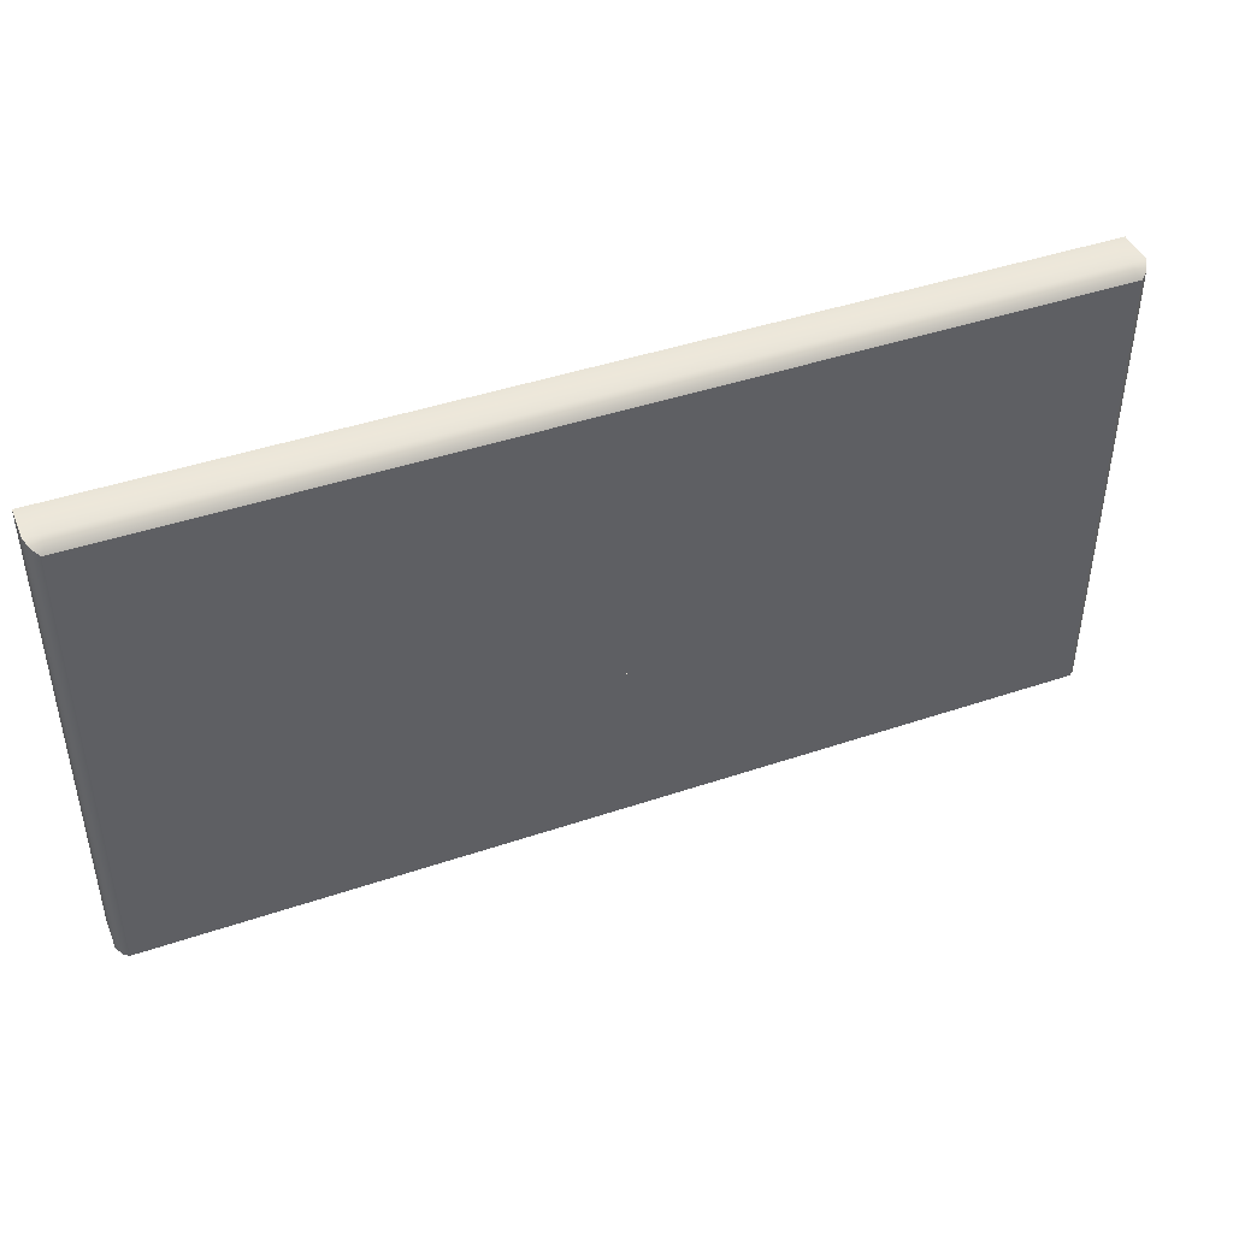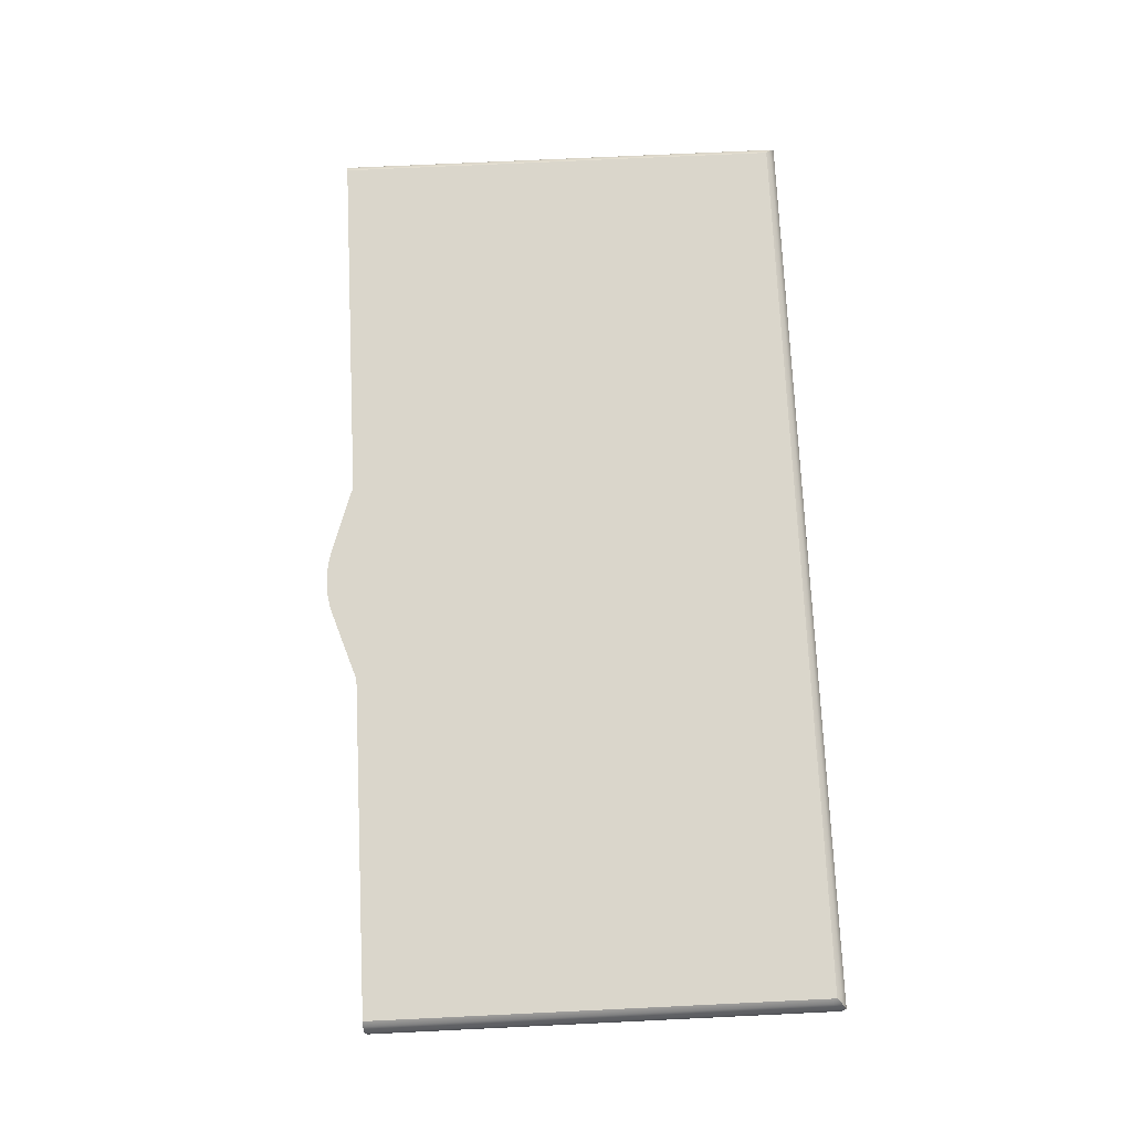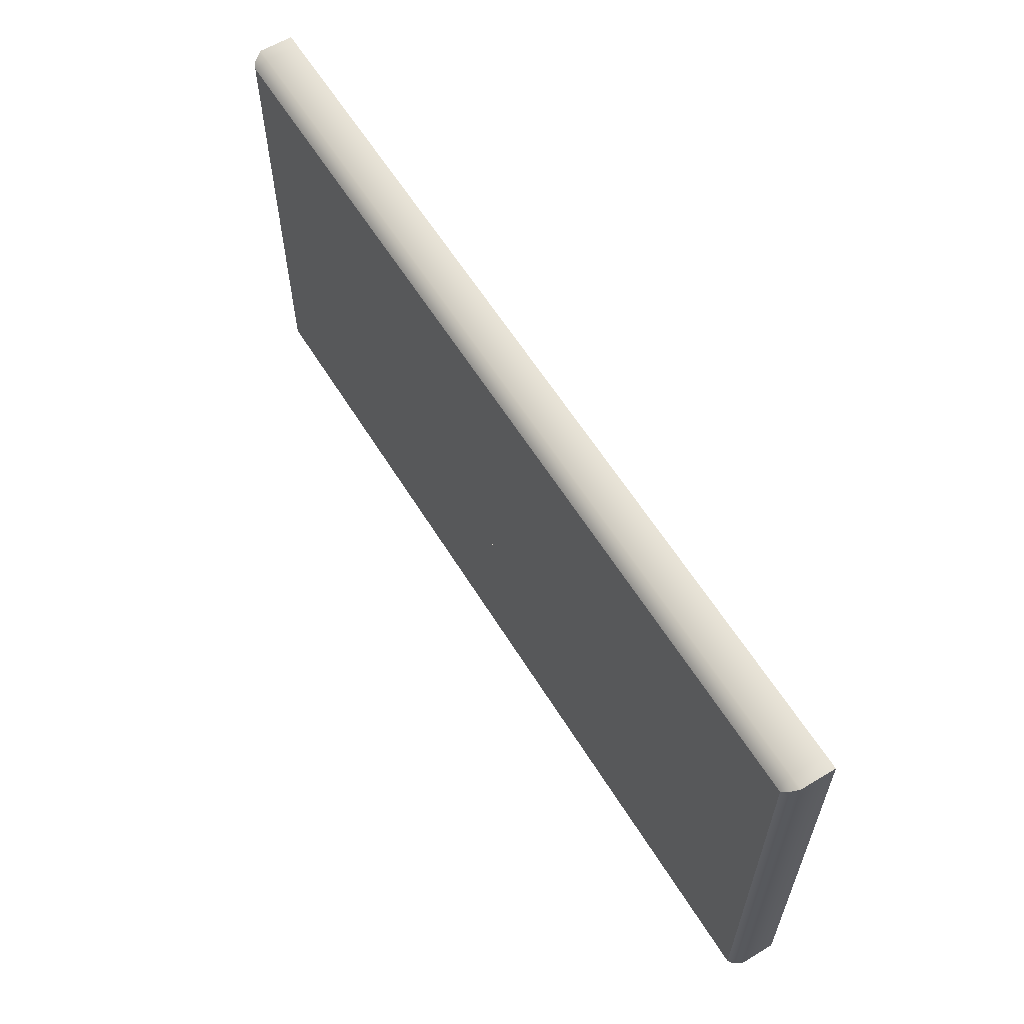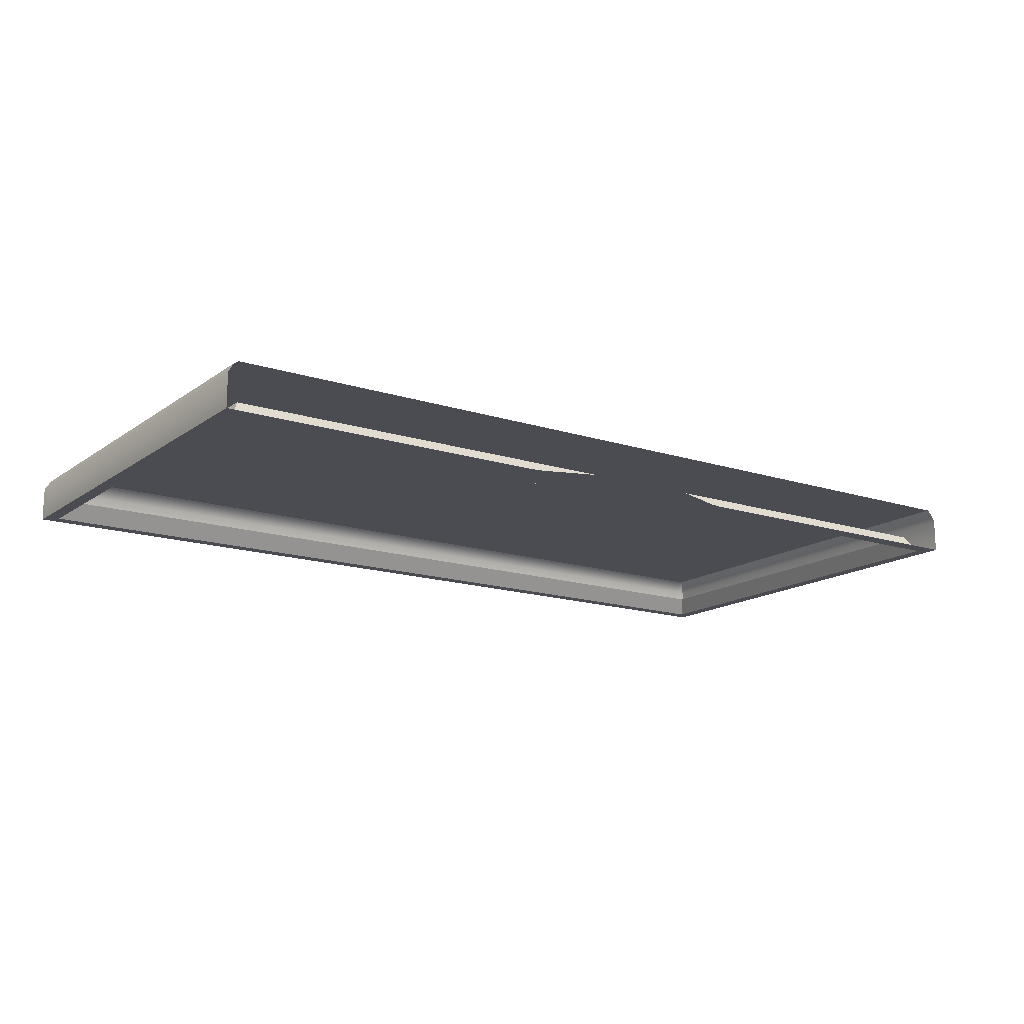
<metadata>
{"format":"obj","ext":"obj","renderer":"f3d","projection":"perspective","resolution":1024,"background":"white","views":[{"elev":43.8,"azim":158.3,"up":"+Z"},{"elev":73.8,"azim":-92.7,"up":"+Y"},{"elev":60.4,"azim":-121.6,"up":"+Z"},{"elev":-15.4,"azim":145.5,"up":"+Y"}]}
</metadata>
<code>
o MeshTelevision_8_0_GeomSubset_0
v 0.000799 -0.03365 0.06657
v -0.000799 -0.03365 0.06657
v 0.000799 -0.03206 0.06657
v -0.000799 -0.03206 0.06657
v 0.000799 -0.03365 0.06657
v -0.000799 -0.03365 0.06657
v 0.000799 -0.03206 0.06657
v -0.000799 -0.03206 0.06657
v 0.000799 -0.03365 0.06657
v -0.000799 -0.03365 0.06657
v 0.000799 -0.03206 0.06657
v -0.000799 -0.03206 0.06657
v 0.000799 -0.03365 0.06657
v -0.000799 -0.03365 0.06657
v 0.000799 -0.03206 0.06657
v -0.000799 -0.03206 0.06657
v 0.000799 -0.03365 0.06657
v -0.000799 -0.03365 0.06657
v 0.000799 -0.03206 0.06657
v -0.000799 -0.03206 0.06657
v 0.5099 -0.08478 -0.2013
v 0.5099 -0.08478 0.3935
v 0.5099 -0.0466 0.3935
v 0.5099 -0.0466 -0.2013
v 4.9e-05 -0.08478 0.3935
v 4.9e-05 -0.0466 0.3935
v 0.5099 -0.0466 -0.1219
v 0.5099 -0.08478 -0.1219
v 4.9e-05 -0.08478 -0.1583
v 0.1374 -0.08478 0.3935
v 0.1374 -0.0466 0.3935
v 0.1374 -0.08478 -0.1219
v 0.1215 -0.08478 0.3935
v 0.1215 -0.0466 0.3935
v 0.1215 -0.08478 -0.1243
v 0.01405 -0.08478 -0.1585
v 0.01405 -0.0466 0.3935
v 0.01405 -0.08478 0.3935
v 0.03035 -0.08478 -0.1556
v 0.105 -0.08478 -0.1306
v 0.1052 -0.0466 0.3935
v 0.03035 -0.0466 0.3935
v 0.1052 -0.08478 0.3935
v 0.03035 -0.08478 0.3935
v 4.9e-05 -0.0466 -0.2104
v 4.9e-05 -0.09795 -0.2104
v 0.1374 -0.0466 -0.2104
v 0.5099 -0.0466 -0.2104
v 0.1374 -0.09795 -0.2104
v 0.5099 -0.09795 -0.2104
v 0.1215 -0.0466 -0.2104
v 0.1215 -0.09795 -0.2104
v 0.01405 -0.09795 -0.2104
v 0.01405 -0.0466 -0.2104
v 0.03035 -0.09795 -0.2104
v 0.1052 -0.09795 -0.2104
v 0.03035 -0.0466 -0.2104
v 0.1052 -0.0466 -0.2104
v 0.138 -0.1124 -0.1307
v 0.1376 -0.1079 -0.1243
v 0.1374 -0.09956 -0.1219
v 0.5099 -0.1079 -0.1243
v 0.5099 -0.1124 -0.1307
v 0.5099 -0.09956 -0.1219
v 0.1236 -0.112 -0.1327
v 0.1221 -0.1079 -0.1266
v 0.1215 -0.09956 -0.1243
v 4.9e-05 -0.106 -0.1658
v 4.9e-05 -0.1032 -0.1617
v 4.9e-05 -0.09947 -0.1583
v 0.01405 -0.09946 -0.1585
v 0.01425 -0.1032 -0.1619
v 0.01471 -0.106 -0.166
v 0.03035 -0.1065 -0.1631
v 0.03035 -0.1033 -0.159
v 0.03035 -0.09949 -0.1556
v 0.105 -0.09954 -0.1306
v 0.1058 -0.1071 -0.133
v 0.1077 -0.1109 -0.1387
v 0.5099 -0.0466 -0.1242
v 0.5099 -0.08478 -0.1243
v 0.5099 -0.08478 -0.13
v 0.5099 -0.0466 -0.1299
v 4.9e-05 -0.08478 -0.1039
v 0.01405 -0.08478 -0.1039
v 0.03035 -0.08478 -0.1039
v 0.1051 -0.08478 -0.1039
v 0.1215 -0.08478 -0.1039
v 0.1374 -0.08478 -0.1039
v 0.5099 -0.08478 -0.1039
v 0.5099 -0.0466 -0.1039
v 0.5099 -0.0466 0.3785
v 0.5099 -0.08478 0.3785
v 0.1374 -0.08478 0.3785
v 0.1215 -0.08478 0.3785
v 0.1052 -0.08478 0.3785
v 0.03035 -0.08478 0.3785
v 0.01405 -0.08478 0.3785
v 4.9e-05 -0.08478 0.3785
v 0.4946 -0.08478 0.3785
v 0.4946 -0.08478 -0.1039
v 0.4946 -0.08478 -0.1219
v 0.4946 -0.09956 -0.1219
v 0.4946 -0.1079 -0.1243
v 0.4946 -0.1124 -0.1307
v 0.4946 -0.09795 -0.2104
v 0.4946 -0.0466 -0.2104
v 0.4946 -0.0466 0.3935
v 0.4946 -0.08478 0.3935
v 0.1164 -0.06488 -0.0908
v 0.1164 -0.06488 0.3654
v 0.1323 -0.06488 -0.0908
v 0.1323 -0.06488 0.3654
v 4.9e-05 -0.06488 -0.0908
v 4.9e-05 -0.06488 0.3654
v 0.008911 -0.06488 -0.0908
v 0.008911 -0.06488 0.3654
v 0.02521 -0.06488 -0.0908
v 0.09998 -0.06488 -0.0908
v 0.1 -0.06488 0.3654
v 0.02521 -0.06488 0.3654
v 0.484 -0.06488 -0.0908
v 0.484 -0.06488 0.3654
v 0.4992 -0.03286 -0.1039
v 0.4946 -0.03285 -0.1039
v 0.4946 -0.03285 0.3785
v 0.4992 -0.03286 0.3785
v 0.1374 -0.03285 -0.1039
v 0.1215 -0.03285 -0.1039
v 0.1215 -0.03285 0.3785
v 0.1374 -0.03285 0.3785
v 0.01405 -0.03285 -0.1039
v 0.01405 -0.03285 0.3785
v 4.9e-05 -0.03286 -0.1039
v 4.9e-05 -0.03286 0.3785
v 0.1052 -0.03285 -0.1039
v 0.03035 -0.03285 -0.1039
v 0.03035 -0.03285 0.3785
v 0.1052 -0.03285 0.3785
v 0.4946 -0.03285 -0.1219
v 0.4992 -0.03286 -0.1219
v 0.1215 -0.03285 -0.1219
v 0.1374 -0.03285 -0.1219
v 0.1052 -0.03285 -0.1219
v 0.03035 -0.03285 -0.1219
v 0.01405 -0.03285 -0.1219
v 4.9e-05 -0.03286 -0.1219
v 0.01405 -0.03286 0.3827
v 4.9e-05 -0.03286 0.3827
v 0.03035 -0.03286 0.3827
v 0.1052 -0.03286 0.3827
v 0.1215 -0.03286 0.3827
v 0.1374 -0.03286 0.3827
v 0.4946 -0.03286 0.3827
v 0.4992 -0.03286 0.3827
v 0.4992 -0.03286 -0.1242
v 0.4946 -0.03285 -0.1242
v 0.4992 -0.03286 -0.1964
v 0.4992 -0.03286 -0.1996
v 0.4946 -0.03286 -0.1996
v 0.4946 -0.03285 -0.1964
v 0.4992 -0.03286 -0.1299
v 0.4946 -0.03285 -0.1299
v 0.1374 -0.03285 -0.1242
v 0.1374 -0.03286 -0.1996
v 0.1374 -0.03285 -0.1964
v 0.1374 -0.03285 -0.1299
v 0.1215 -0.03285 -0.1242
v 0.1215 -0.03286 -0.1996
v 0.1215 -0.03285 -0.1964
v 0.1215 -0.03285 -0.1299
v 0.1052 -0.03285 -0.1242
v 0.1052 -0.03286 -0.1996
v 0.1052 -0.03285 -0.1964
v 0.1052 -0.03285 -0.1299
v 0.03035 -0.03285 -0.1242
v 0.03035 -0.03286 -0.1996
v 0.03035 -0.03285 -0.1964
v 0.03035 -0.03285 -0.1299
v 0.01405 -0.03285 -0.1242
v 0.01405 -0.03286 -0.1996
v 0.01405 -0.03285 -0.1964
v 0.01405 -0.03285 -0.1299
v 4.9e-05 -0.03286 -0.1242
v 4.9e-05 -0.03286 -0.1996
v 4.9e-05 -0.03286 -0.1964
v 4.9e-05 -0.03286 -0.1299
v 4.9e-05 -0.03671 -0.205
v 0.01405 -0.03671 -0.205
v 0.03035 -0.03671 -0.205
v 0.1052 -0.03671 -0.205
v 0.1215 -0.03671 -0.205
v 0.1374 -0.03671 -0.205
v 0.4946 -0.03671 -0.205
v 0.5046 -0.03671 -0.205
v 0.5046 -0.03671 -0.1988
v 0.5046 -0.03671 -0.1299
v 0.5046 -0.03671 -0.1242
v 0.5046 -0.03671 -0.1219
v 0.5046 -0.03671 -0.1039
v 0.5046 -0.03671 0.3785
v 0.5046 -0.03671 0.3881
v 0.4946 -0.03671 0.3881
v 0.1374 -0.03671 0.3881
v 0.1215 -0.03671 0.3881
v 0.1052 -0.03671 0.3881
v 0.03035 -0.03671 0.3881
v 0.01405 -0.03671 0.3881
v 4.9e-05 -0.03671 0.3881
v -0.5099 -0.08478 -0.2013
v -0.5099 -0.08478 0.3935
v -0.5099 -0.0466 0.3935
v -0.5099 -0.0466 -0.2013
v -0.5099 -0.0466 -0.1219
v -0.5099 -0.08478 -0.1219
v -0.1373 -0.08478 0.3935
v -0.1373 -0.0466 0.3935
v -0.1373 -0.08478 -0.1219
v -0.1214 -0.08478 0.3935
v -0.1214 -0.0466 0.3935
v -0.1214 -0.08478 -0.1243
v -0.01395 -0.08478 -0.1585
v -0.01395 -0.0466 0.3935
v -0.01395 -0.08478 0.3935
v -0.03026 -0.08478 -0.1556
v -0.105 -0.08478 -0.1306
v -0.1051 -0.0466 0.3935
v -0.03026 -0.0466 0.3935
v -0.1051 -0.08478 0.3935
v -0.03026 -0.08478 0.3935
v -0.1373 -0.0466 -0.2104
v -0.5099 -0.0466 -0.2104
v -0.1373 -0.09795 -0.2104
v -0.5099 -0.09795 -0.2104
v -0.1214 -0.0466 -0.2104
v -0.1214 -0.09795 -0.2104
v -0.01395 -0.09795 -0.2104
v -0.01395 -0.0466 -0.2104
v -0.03026 -0.09795 -0.2104
v -0.1051 -0.09795 -0.2104
v -0.03026 -0.0466 -0.2104
v -0.1051 -0.0466 -0.2104
v -0.1379 -0.1124 -0.1307
v -0.1375 -0.1079 -0.1243
v -0.1373 -0.09956 -0.1219
v -0.5099 -0.1079 -0.1243
v -0.5099 -0.1124 -0.1307
v -0.5099 -0.09956 -0.1219
v -0.1235 -0.112 -0.1327
v -0.1221 -0.1079 -0.1266
v -0.1214 -0.09956 -0.1243
v -0.01395 -0.09946 -0.1585
v -0.01415 -0.1032 -0.1619
v -0.01462 -0.106 -0.166
v -0.03026 -0.1065 -0.1631
v -0.03026 -0.1033 -0.159
v -0.03026 -0.09949 -0.1556
v -0.105 -0.09954 -0.1306
v -0.1057 -0.1071 -0.133
v -0.1076 -0.1109 -0.1387
v -0.5099 -0.0466 -0.1242
v -0.5099 -0.08478 -0.1243
v -0.5099 -0.08478 -0.13
v -0.5099 -0.0466 -0.1299
v -0.01395 -0.08478 -0.1039
v -0.03026 -0.08478 -0.1039
v -0.105 -0.08478 -0.1039
v -0.1214 -0.08478 -0.1039
v -0.1373 -0.08478 -0.1039
v -0.5099 -0.08478 -0.1039
v -0.5099 -0.0466 -0.1039
v -0.5099 -0.0466 0.3785
v -0.5099 -0.08478 0.3785
v -0.1373 -0.08478 0.3785
v -0.1214 -0.08478 0.3785
v -0.1051 -0.08478 0.3785
v -0.03026 -0.08478 0.3785
v -0.01395 -0.08478 0.3785
v -0.4946 -0.08478 0.3785
v -0.4946 -0.08478 -0.1039
v -0.4946 -0.08478 -0.1219
v -0.4946 -0.09956 -0.1219
v -0.4946 -0.1079 -0.1243
v -0.4946 -0.1124 -0.1307
v -0.4946 -0.09795 -0.2104
v -0.4946 -0.0466 -0.2104
v -0.4946 -0.0466 0.3935
v -0.4946 -0.08478 0.3935
v -0.1163 -0.06488 -0.0908
v -0.1163 -0.06488 0.3654
v -0.1322 -0.06488 -0.0908
v -0.1322 -0.06488 0.3654
v -0.008815 -0.06488 -0.0908
v -0.008815 -0.06488 0.3654
v -0.02512 -0.06488 -0.0908
v -0.0999 -0.06488 -0.0908
v -0.09995 -0.06488 0.3654
v -0.02512 -0.06488 0.3654
v -0.484 -0.06488 -0.0908
v -0.484 -0.06488 0.3654
v -0.4992 -0.03286 -0.1039
v -0.4946 -0.03285 -0.1039
v -0.4946 -0.03285 0.3785
v -0.4992 -0.03286 0.3785
v -0.1373 -0.03285 -0.1039
v -0.1214 -0.03285 -0.1039
v -0.1214 -0.03285 0.3785
v -0.1373 -0.03285 0.3785
v -0.01395 -0.03285 -0.1039
v -0.01395 -0.03285 0.3785
v -0.1051 -0.03285 -0.1039
v -0.03026 -0.03285 -0.1039
v -0.03026 -0.03285 0.3785
v -0.1051 -0.03285 0.3785
v -0.4946 -0.03285 -0.1219
v -0.4992 -0.03286 -0.1219
v -0.1214 -0.03285 -0.1219
v -0.1373 -0.03285 -0.1219
v -0.1051 -0.03285 -0.1219
v -0.03026 -0.03285 -0.1219
v -0.01395 -0.03285 -0.1219
v -0.01395 -0.03286 0.3827
v -0.03026 -0.03286 0.3827
v -0.1051 -0.03286 0.3827
v -0.1214 -0.03286 0.3827
v -0.1373 -0.03286 0.3827
v -0.4946 -0.03286 0.3827
v -0.4992 -0.03286 0.3827
v -0.4992 -0.03286 -0.1242
v -0.4946 -0.03285 -0.1242
v -0.4992 -0.03286 -0.1964
v -0.4992 -0.03286 -0.1996
v -0.4946 -0.03286 -0.1996
v -0.4946 -0.03285 -0.1964
v -0.4992 -0.03286 -0.1299
v -0.4946 -0.03285 -0.1299
v -0.1373 -0.03285 -0.1242
v -0.1373 -0.03286 -0.1996
v -0.1373 -0.03285 -0.1964
v -0.1373 -0.03285 -0.1299
v -0.1214 -0.03285 -0.1242
v -0.1214 -0.03286 -0.1996
v -0.1214 -0.03285 -0.1964
v -0.1214 -0.03285 -0.1299
v -0.1051 -0.03285 -0.1242
v -0.1051 -0.03286 -0.1996
v -0.1051 -0.03285 -0.1964
v -0.1051 -0.03285 -0.1299
v -0.03026 -0.03285 -0.1242
v -0.03026 -0.03286 -0.1996
v -0.03026 -0.03285 -0.1964
v -0.03026 -0.03285 -0.1299
v -0.01395 -0.03285 -0.1242
v -0.01395 -0.03286 -0.1996
v -0.01395 -0.03285 -0.1964
v -0.01395 -0.03285 -0.1299
v -0.01395 -0.03671 -0.205
v -0.03026 -0.03671 -0.205
v -0.1051 -0.03671 -0.205
v -0.1214 -0.03671 -0.205
v -0.1373 -0.03671 -0.205
v -0.4946 -0.03671 -0.205
v -0.5045 -0.03671 -0.205
v -0.5045 -0.03671 -0.1988
v -0.5045 -0.03671 -0.1299
v -0.5045 -0.03671 -0.1242
v -0.5045 -0.03671 -0.1219
v -0.5045 -0.03671 -0.1039
v -0.5045 -0.03671 0.3785
v -0.5045 -0.03671 0.3881
v -0.4946 -0.03671 0.3881
v -0.1373 -0.03671 0.3881
v -0.1214 -0.03671 0.3881
v -0.1051 -0.03671 0.3881
v -0.03026 -0.03671 0.3881
v -0.01395 -0.03671 0.3881
f 1 2 4 3
f 90 93 92 91
f 109 108 23 22
f 124 127 126 125
f 100 93 90 101
f 33 34 31 30
f 128 131 130 129
f 133 135 134 132
f 25 26 37 38
f 136 139 138 137
f 41 43 44 42
f 43 41 34 33
f 129 130 139 136
f 138 133 132 137
f 38 37 42 44
f 84 85 36 29
f 86 39 36 85
f 39 86 87 40
f 88 35 40 87
f 89 32 35 88
f 90 28 102 101
f 28 90 91 27
f 141 124 125 140
f 143 128 129 142
f 142 129 136 144
f 144 136 137 145
f 132 146 145 137
f 134 147 146 132
f 148 149 135 133
f 150 148 133 138
f 139 151 150 138
f 130 152 151 139
f 131 153 152 130
f 127 155 154 126
f 93 22 23 92
f 109 22 93 100
f 33 30 94 95
f 43 33 95 96
f 97 44 43 96
f 38 44 97 98
f 25 38 98 99
f 102 32 89 101
f 125 128 143 140
f 126 131 128 125
f 154 153 131 126
f 30 31 108 109
f 30 109 100 94
f 88 110 112 89
f 94 113 111 95
f 84 114 116 85
f 98 117 115 99
f 86 118 119 87
f 96 120 121 97
f 87 119 110 88
f 95 111 120 96
f 85 116 118 86
f 97 121 117 98
f 89 112 122 101
f 101 122 123 100
f 100 123 113 94
f 92 201 200 91
f 91 200 199 27
f 26 209 208 37
f 37 208 207 42
f 42 207 206 41
f 41 206 205 34
f 34 205 204 31
f 108 203 202 23
f 23 202 201 92
f 31 204 203 108
f 200 124 141 199
f 201 127 124 200
f 202 155 127 201
f 203 154 155 202
f 204 153 154 203
f 205 152 153 204
f 206 151 152 205
f 207 150 151 206
f 208 148 150 207
f 209 149 148 208
f 270 271 272 273
f 288 211 212 287
f 301 302 303 304
f 279 280 270 273
f 219 216 217 220
f 305 306 307 308
f 310 309 134 135
f 25 224 223 26
f 311 312 313 314
f 227 228 230 229
f 229 219 220 227
f 306 311 314 307
f 313 312 309 310
f 224 230 228 223
f 84 29 222 265
f 266 265 222 225
f 225 226 267 266
f 268 267 226 221
f 269 268 221 218
f 270 280 281 215
f 215 214 271 270
f 316 315 302 301
f 318 317 306 305
f 317 319 311 306
f 319 320 312 311
f 309 312 320 321
f 134 309 321 147
f 322 310 135 149
f 323 313 310 322
f 314 313 323 324
f 307 314 324 325
f 308 307 325 326
f 304 303 327 328
f 273 272 212 211
f 288 279 273 211
f 219 275 274 216
f 229 276 275 219
f 277 276 229 230
f 224 278 277 230
f 25 99 278 224
f 281 280 269 218
f 302 315 318 305
f 303 302 305 308
f 327 303 308 326
f 216 288 287 217
f 216 274 279 288
f 268 269 291 289
f 274 275 290 292
f 84 265 293 114
f 278 99 115 294
f 266 267 296 295
f 276 277 298 297
f 267 268 289 296
f 275 276 297 290
f 265 266 295 293
f 277 278 294 298
f 269 280 299 291
f 280 279 300 299
f 279 274 292 300
f 272 271 368 369
f 271 214 367 368
f 26 223 376 209
f 223 228 375 376
f 228 227 374 375
f 227 220 373 374
f 220 217 372 373
f 287 212 370 371
f 212 272 369 370
f 217 287 371 372
f 368 367 316 301
f 369 368 301 304
f 370 369 304 328
f 371 370 328 327
f 372 371 327 326
f 373 372 326 325
f 374 373 325 324
f 375 374 324 323
f 376 375 323 322
f 209 376 322 149

</code>
